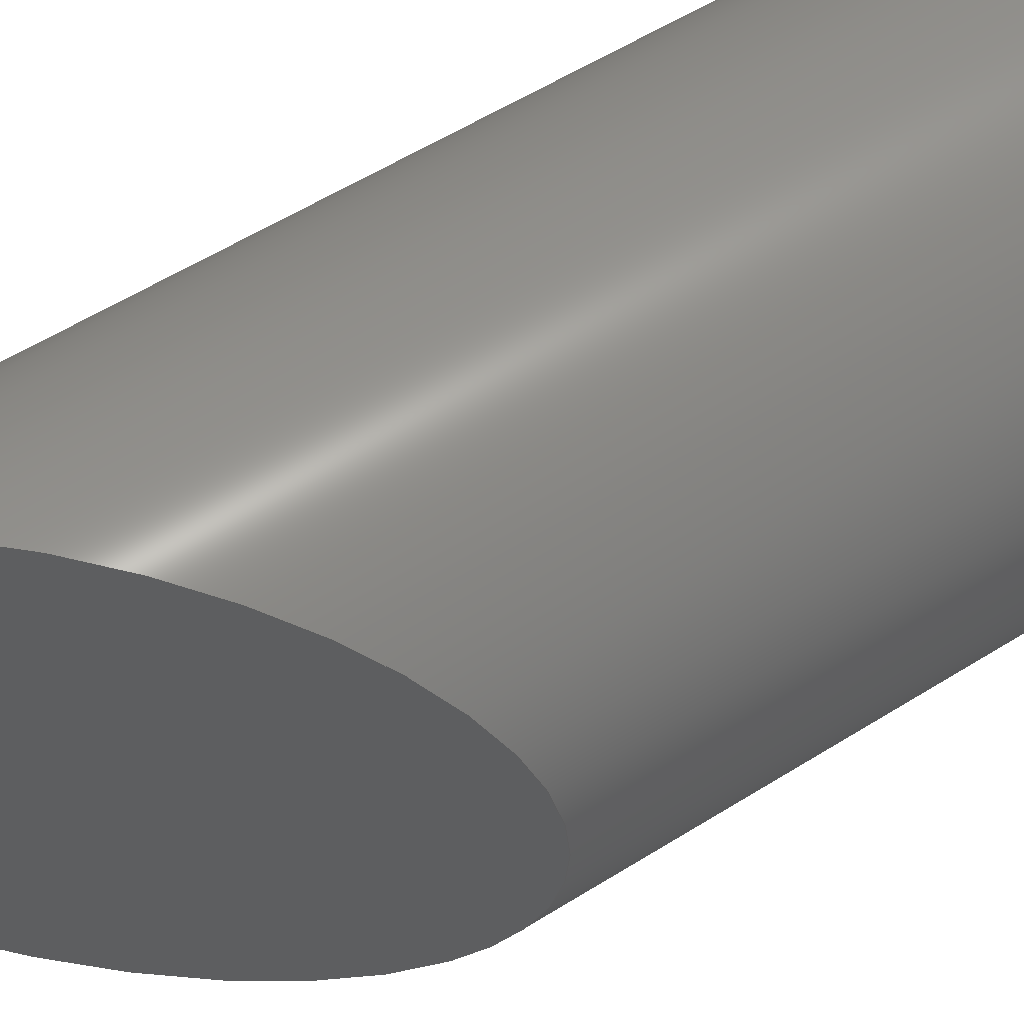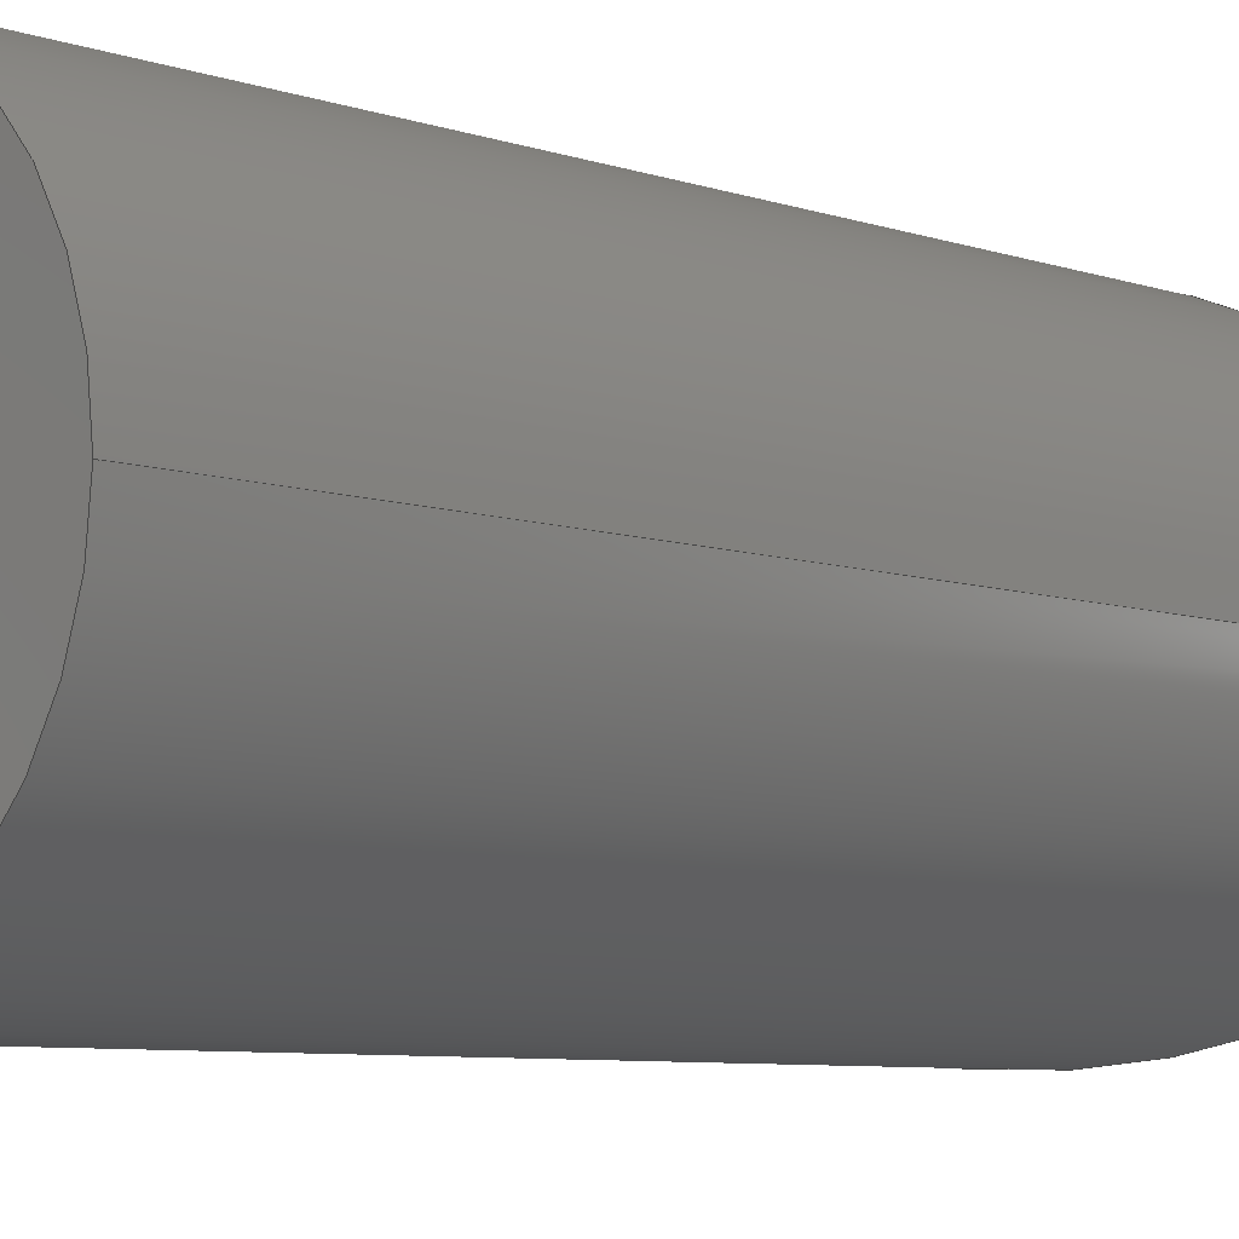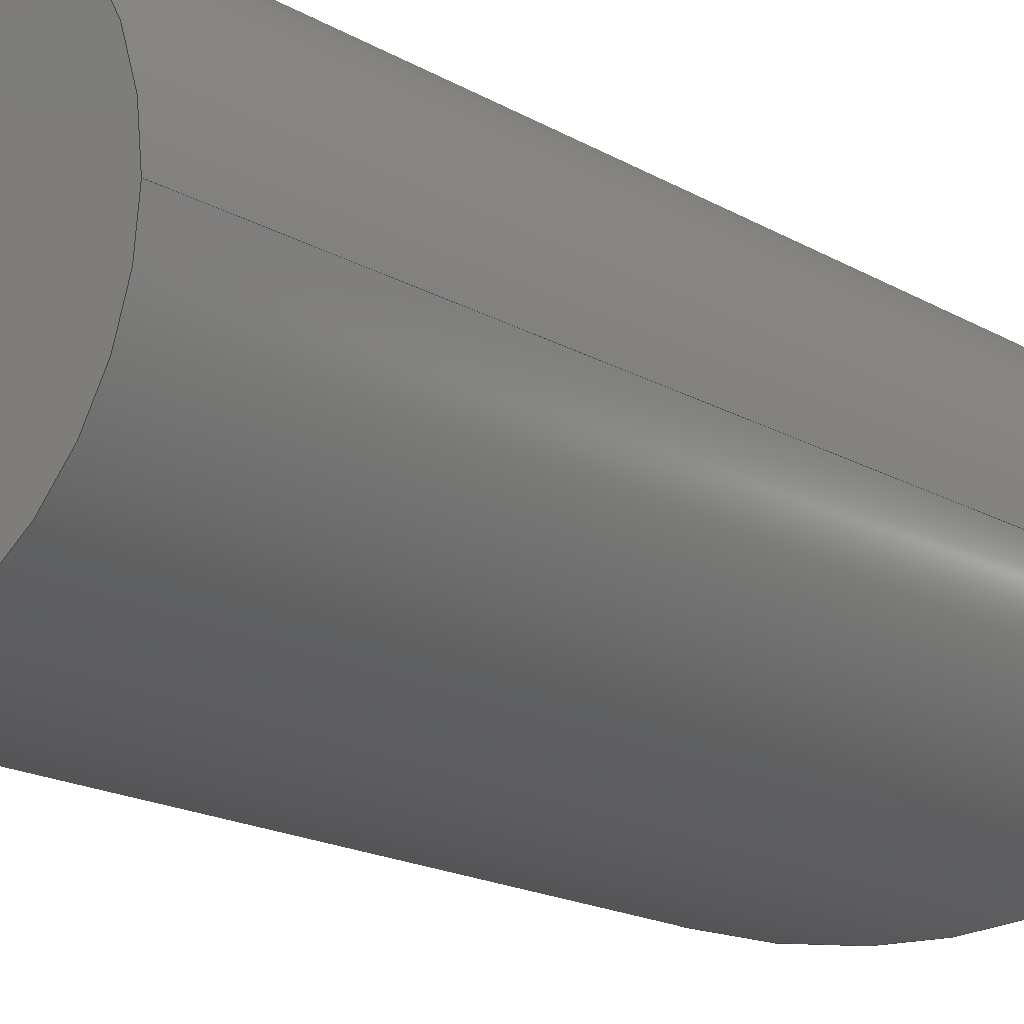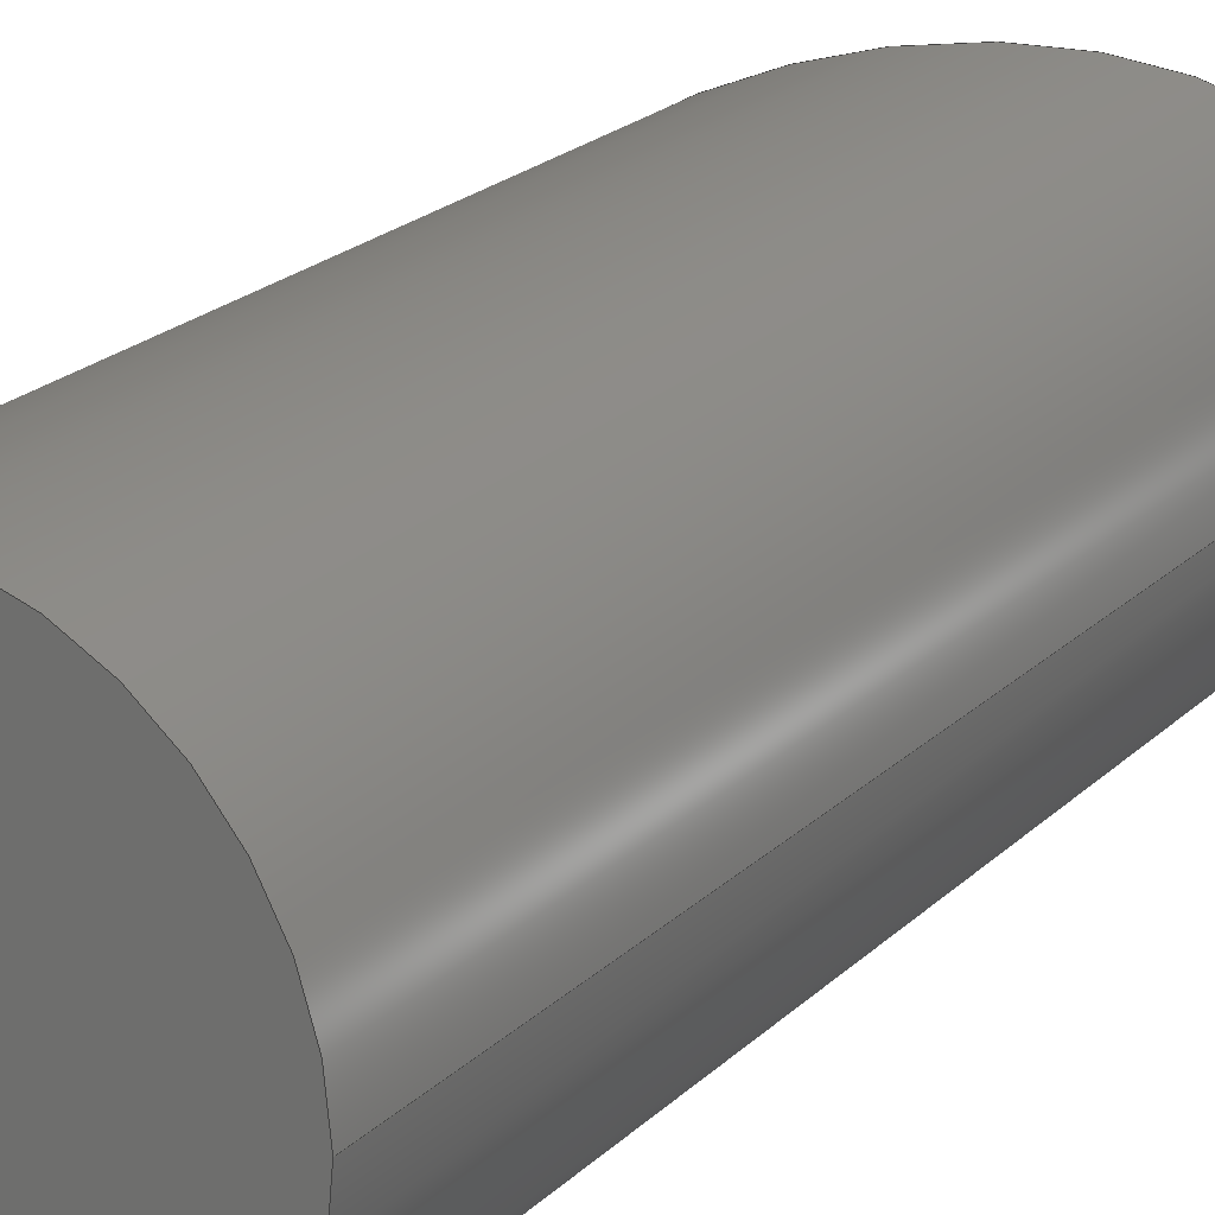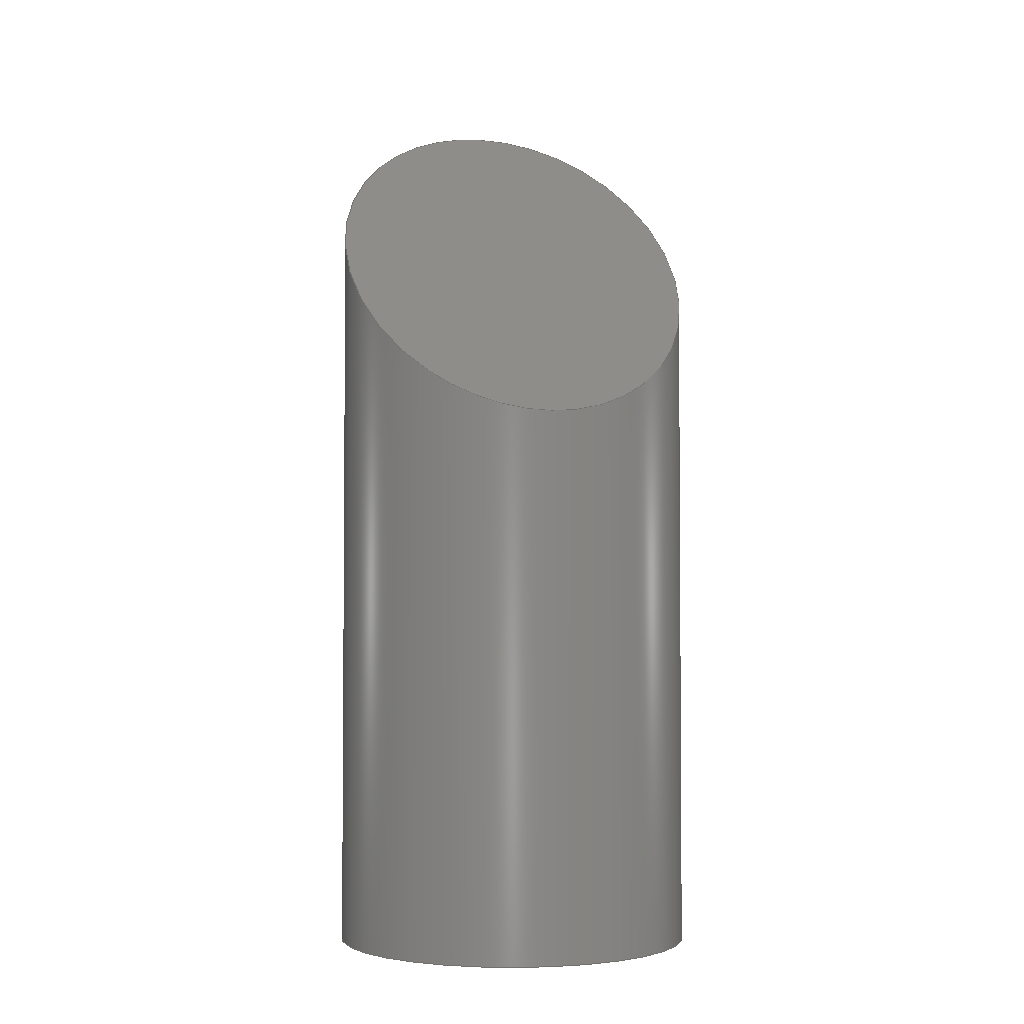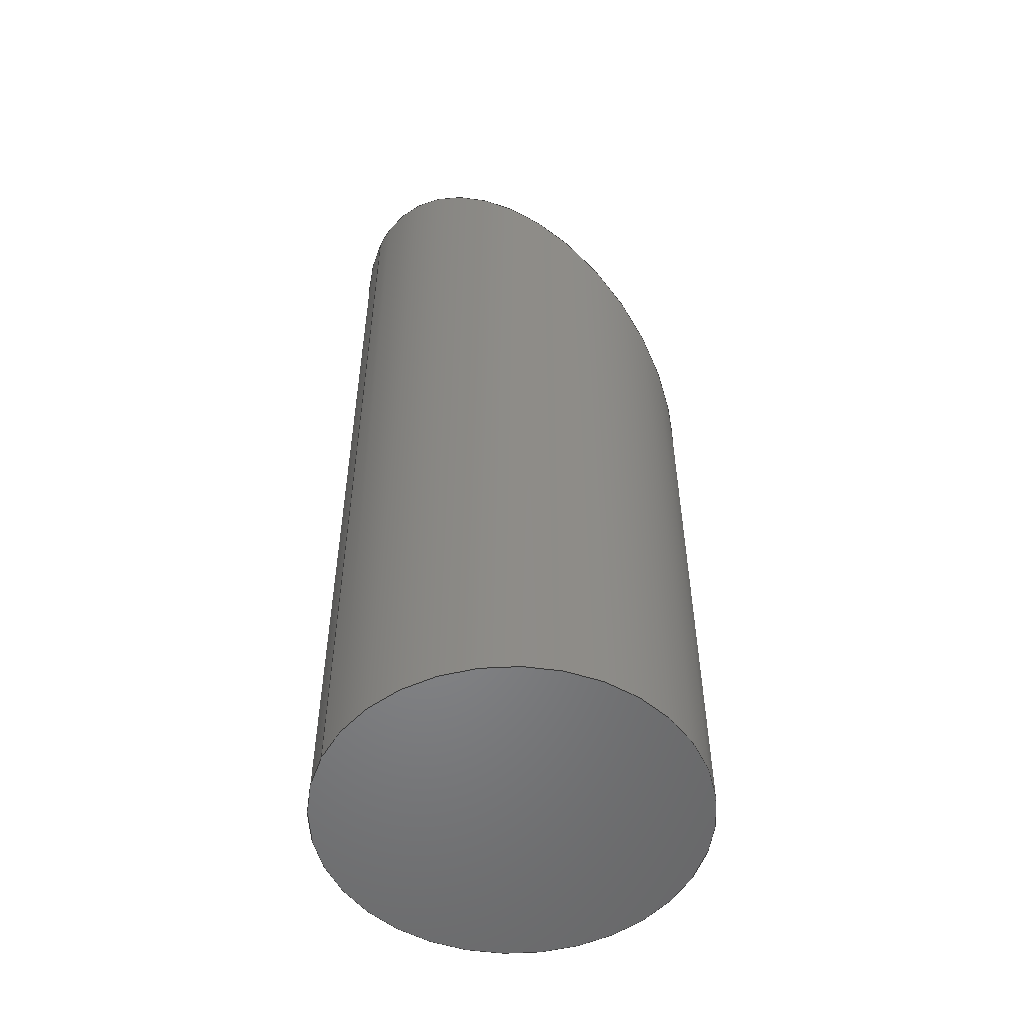
<metadata>
{"format":"step","ext":"step","renderer":"f3d","projection":"perspective","resolution":1024,"background":"white","views":[{"elev":53.4,"azim":55.7,"up":"+Y"},{"elev":-6.4,"azim":-138.1,"up":"+Y"},{"elev":-16.1,"azim":-141.1,"up":"+Y"},{"elev":22.0,"azim":-147.6,"up":"+Y"},{"elev":-3.2,"azim":77.6,"up":"+Z"},{"elev":-53.0,"azim":-25.0,"up":"+Z"}]}
</metadata>
<code>
ISO-10303-21;
DATA;
#1=MECHANICAL_DESIGN_GEOMETRIC_PRESENTATION_REPRESENTATION('',(#4),#77);
#2=SHAPE_REPRESENTATION_RELATIONSHIP('SRR','None',#84,#3);
#3=ADVANCED_BREP_SHAPE_REPRESENTATION('',(#5),#76);
#4=STYLED_ITEM('',(#93),#5);
#5=MANIFOLD_SOLID_BREP('K\X\F6rper1',#33);
#6=CIRCLE('',#50,10);
#7=LINE('',#71,#8);
#8=VECTOR('',#60,10);
#9=CYLINDRICAL_SURFACE('',#49,10);
#10=FACE_OUTER_BOUND('',#13,.T.);
#11=FACE_OUTER_BOUND('',#14,.T.);
#12=FACE_OUTER_BOUND('',#15,.T.);
#13=EDGE_LOOP('',(#22));
#14=EDGE_LOOP('',(#23,#24,#25,#26));
#15=EDGE_LOOP('',(#27));
#16=ELLIPSE('',#48,14.14,10);
#17=VERTEX_POINT('',#67);
#18=VERTEX_POINT('',#70);
#19=EDGE_CURVE('',#17,#17,#16,.T.);
#20=EDGE_CURVE('',#17,#18,#7,.T.);
#21=EDGE_CURVE('',#18,#18,#6,.T.);
#22=ORIENTED_EDGE('',*,*,#19,.F.);
#23=ORIENTED_EDGE('',*,*,#19,.T.);
#24=ORIENTED_EDGE('',*,*,#20,.T.);
#25=ORIENTED_EDGE('',*,*,#21,.T.);
#26=ORIENTED_EDGE('',*,*,#20,.F.);
#27=ORIENTED_EDGE('',*,*,#21,.F.);
#28=PLANE('',#47);
#29=PLANE('',#51);
#30=ADVANCED_FACE('',(#10),#28,.F.);
#31=ADVANCED_FACE('',(#11),#9,.T.);
#32=ADVANCED_FACE('',(#12),#29,.F.);
#33=CLOSED_SHELL('',(#30,#31,#32));
#34=DERIVED_UNIT_ELEMENT(#36,1);
#35=DERIVED_UNIT_ELEMENT(#79,-3);
#36=(
MASS_UNIT()
NAMED_UNIT(*)
SI_UNIT(.KILO.,.GRAM.)
);
#37=DERIVED_UNIT((#34,#35));
#38=MEASURE_REPRESENTATION_ITEM('density measure',
POSITIVE_RATIO_MEASURE(7850),#37);
#39=PROPERTY_DEFINITION_REPRESENTATION(#44,#41);
#40=PROPERTY_DEFINITION_REPRESENTATION(#45,#42);
#41=REPRESENTATION('material name',(#43),#76);
#42=REPRESENTATION('density',(#38),#76);
#43=DESCRIPTIVE_REPRESENTATION_ITEM('Stahl','Stahl');
#44=PROPERTY_DEFINITION('material property','material name',#86);
#45=PROPERTY_DEFINITION('material property','density of part',#86);
#46=AXIS2_PLACEMENT_3D('',#65,#52,#53);
#47=AXIS2_PLACEMENT_3D('',#66,#54,#55);
#48=AXIS2_PLACEMENT_3D('',#68,#56,#57);
#49=AXIS2_PLACEMENT_3D('',#69,#58,#59);
#50=AXIS2_PLACEMENT_3D('',#72,#61,#62);
#51=AXIS2_PLACEMENT_3D('',#73,#63,#64);
#52=DIRECTION('axis',(0,0,1));
#53=DIRECTION('refdir',(1,0,0));
#54=DIRECTION('center_axis',(-0.7071,0,-0.7071));
#55=DIRECTION('ref_axis',(-0.7071,0,0.7071));
#56=DIRECTION('center_axis',(-0.7071,0,-0.7071));
#57=DIRECTION('ref_axis',(0.7071,0,-0.7071));
#58=DIRECTION('center_axis',(0,0,1));
#59=DIRECTION('ref_axis',(1,0,0));
#60=DIRECTION('',(0,0,-1));
#61=DIRECTION('center_axis',(0,0,1));
#62=DIRECTION('ref_axis',(1,0,0));
#63=DIRECTION('center_axis',(0,0,1));
#64=DIRECTION('ref_axis',(1,0,0));
#65=CARTESIAN_POINT('',(0,0,0));
#66=CARTESIAN_POINT('Origin',(10,0,30));
#67=CARTESIAN_POINT('',(-10,-1.225e-15,50));
#68=CARTESIAN_POINT('Origin',(0,0,40));
#69=CARTESIAN_POINT('Origin',(0,0,0));
#70=CARTESIAN_POINT('',(-10,-1.225e-15,0));
#71=CARTESIAN_POINT('',(-10,-1.225e-15,0));
#72=CARTESIAN_POINT('Origin',(0,0,0));
#73=CARTESIAN_POINT('Origin',(0,0,0));
#74=UNCERTAINTY_MEASURE_WITH_UNIT(LENGTH_MEASURE(0.01),#78,
'DISTANCE_ACCURACY_VALUE',
'Maximum model space distance between geometric entities at asserted c
onnectivities');
#75=UNCERTAINTY_MEASURE_WITH_UNIT(LENGTH_MEASURE(0.01),#78,
'DISTANCE_ACCURACY_VALUE',
'Maximum model space distance between geometric entities at asserted c
onnectivities');
#76=(
GEOMETRIC_REPRESENTATION_CONTEXT(3)
GLOBAL_UNCERTAINTY_ASSIGNED_CONTEXT((#74))
GLOBAL_UNIT_ASSIGNED_CONTEXT((#78,#80,#81))
REPRESENTATION_CONTEXT('','3D')
);
#77=(
GEOMETRIC_REPRESENTATION_CONTEXT(3)
GLOBAL_UNCERTAINTY_ASSIGNED_CONTEXT((#75))
GLOBAL_UNIT_ASSIGNED_CONTEXT((#78,#80,#81))
REPRESENTATION_CONTEXT('','3D')
);
#78=(
LENGTH_UNIT()
NAMED_UNIT(*)
SI_UNIT(.MILLI.,.METRE.)
);
#79=(
LENGTH_UNIT()
NAMED_UNIT(*)
SI_UNIT($,.METRE.)
);
#80=(
NAMED_UNIT(*)
PLANE_ANGLE_UNIT()
SI_UNIT($,.RADIAN.)
);
#81=(
NAMED_UNIT(*)
SI_UNIT($,.STERADIAN.)
SOLID_ANGLE_UNIT()
);
#82=SHAPE_DEFINITION_REPRESENTATION(#83,#84);
#83=PRODUCT_DEFINITION_SHAPE('',$,#86);
#84=SHAPE_REPRESENTATION('',(#46),#76);
#85=PRODUCT_DEFINITION_CONTEXT('part definition',#90,'design');
#86=PRODUCT_DEFINITION('Base/End','Base/End v2',#87,#85);
#87=PRODUCT_DEFINITION_FORMATION('',$,#92);
#88=PRODUCT_RELATED_PRODUCT_CATEGORY('Base/End v2','Base/End v2',(#92));
#89=APPLICATION_PROTOCOL_DEFINITION('international standard',
'automotive_design',2009,#90);
#90=APPLICATION_CONTEXT(
'Core Data for Automotive Mechanical Design Process');
#91=PRODUCT_CONTEXT('part definition',#90,'mechanical');
#92=PRODUCT('Base/End','Base/End v2',$,(#91));
#93=PRESENTATION_STYLE_ASSIGNMENT((#94));
#94=SURFACE_STYLE_USAGE(.BOTH.,#95);
#95=SURFACE_SIDE_STYLE('',(#96));
#96=SURFACE_STYLE_FILL_AREA(#97);
#97=FILL_AREA_STYLE('Stahl - satiniert',(#98));
#98=FILL_AREA_STYLE_COLOUR('Stahl - satiniert',#99);
#99=COLOUR_RGB('Stahl - satiniert',0.6275,0.6275,
0.6275);
ENDSEC;
END-ISO-10303-21;

</code>
